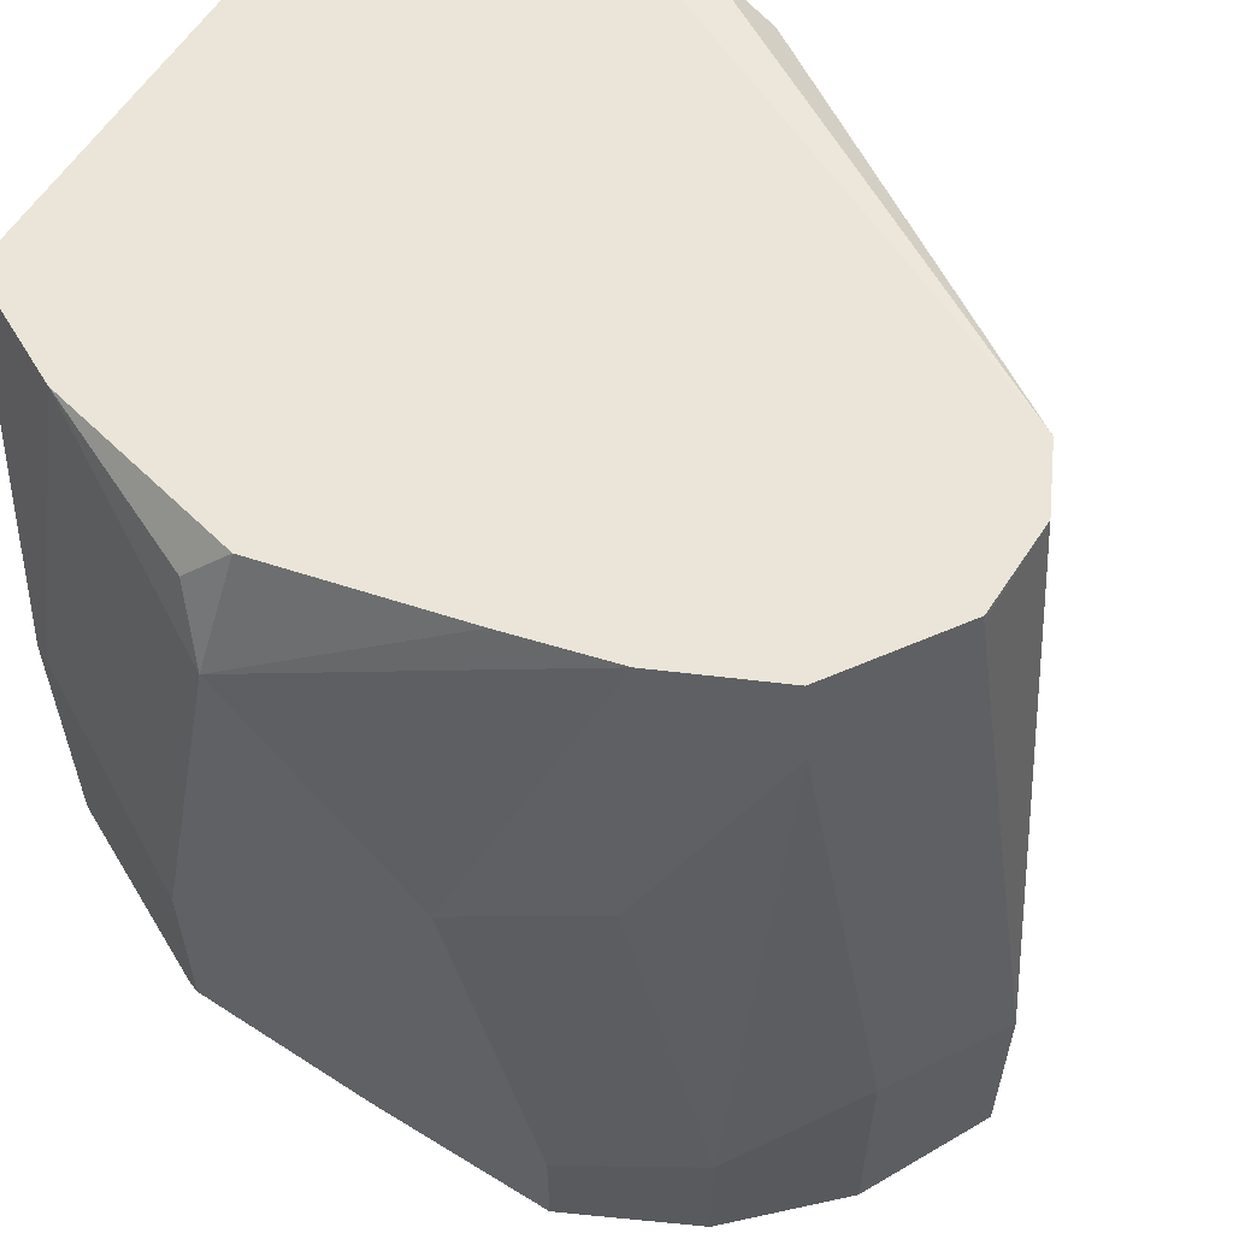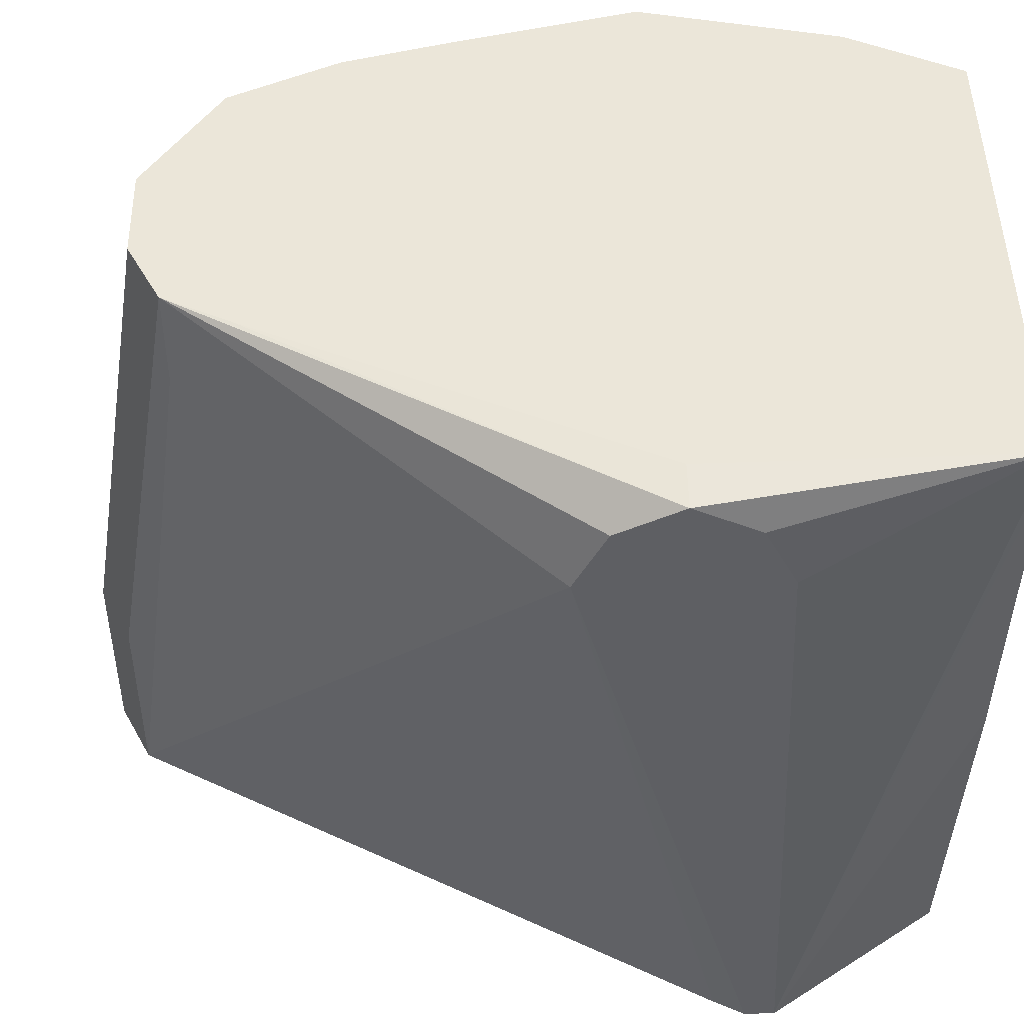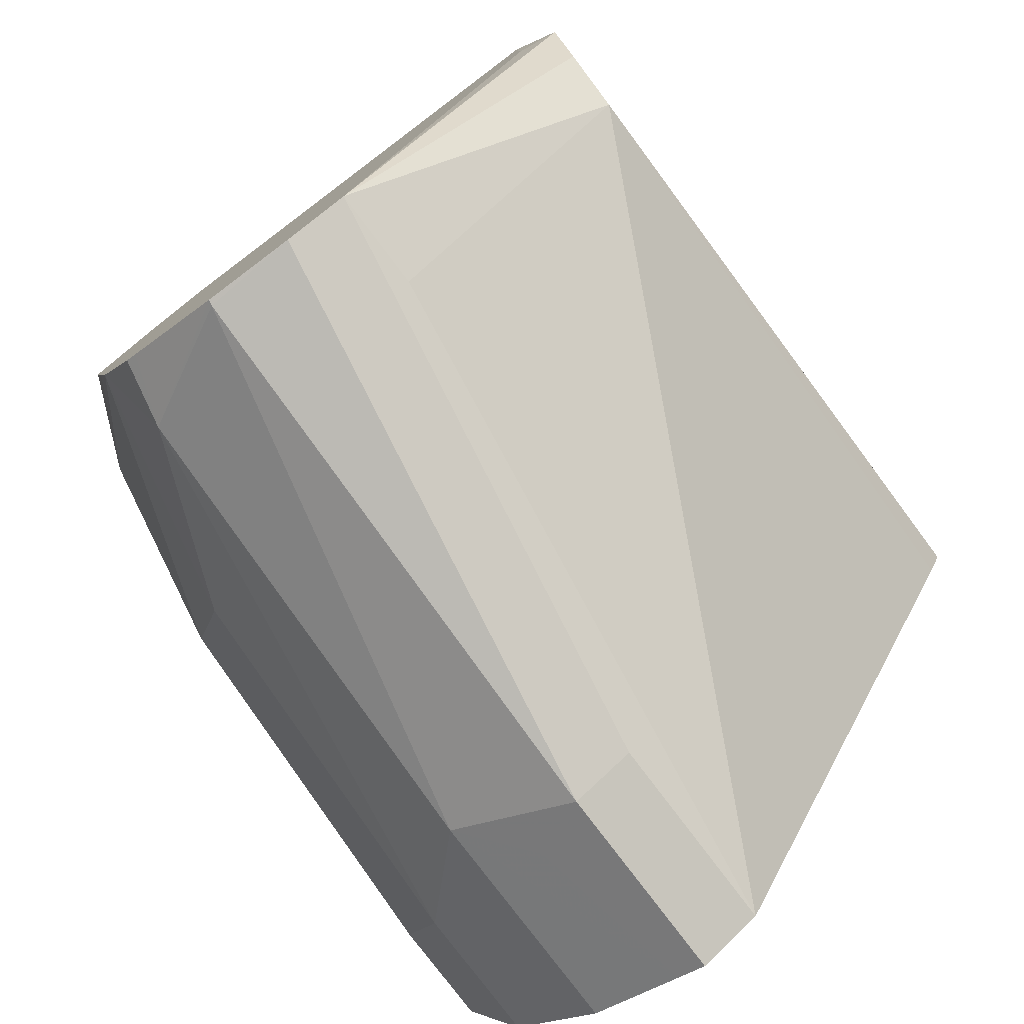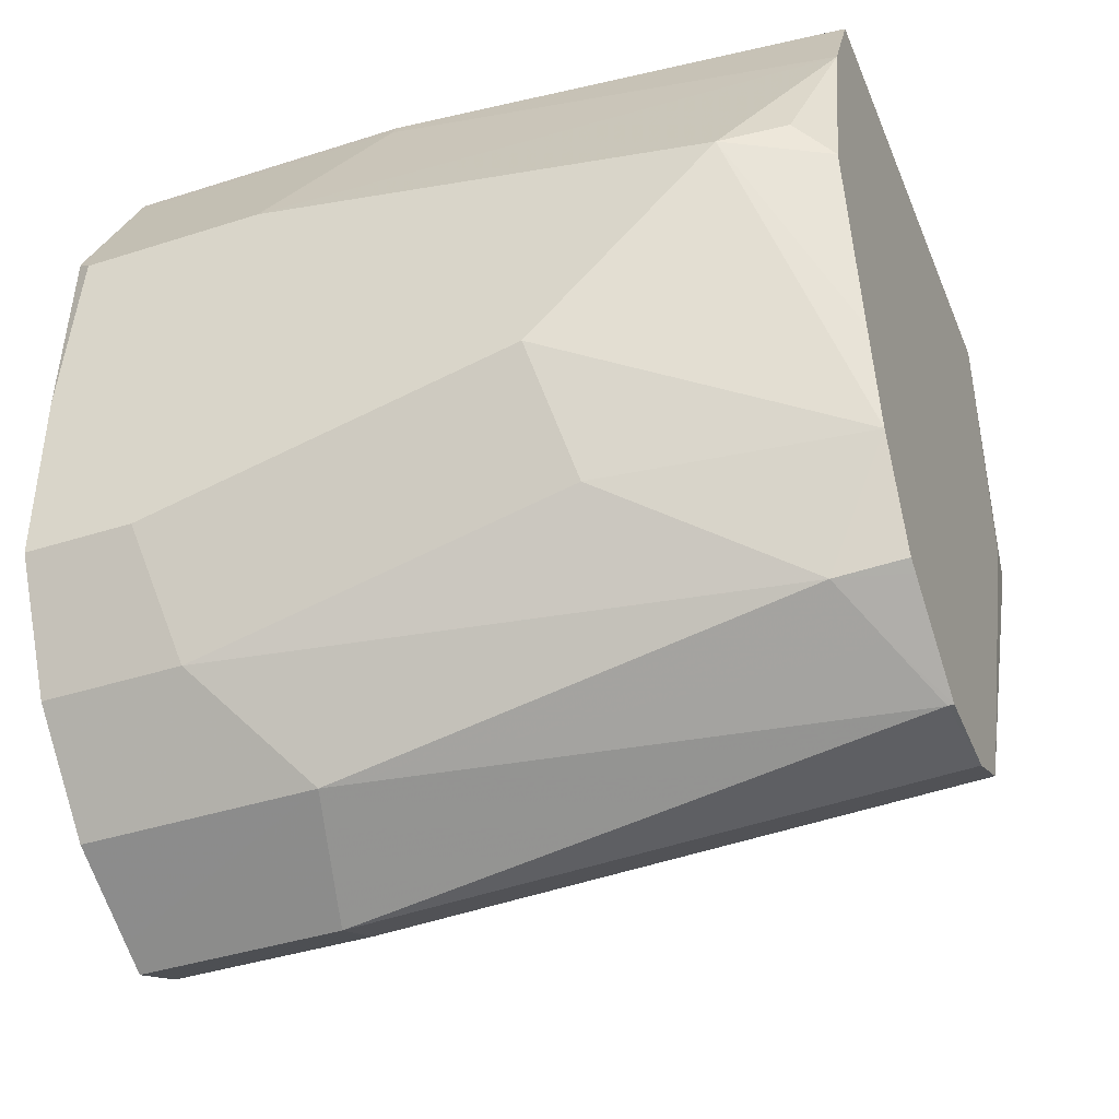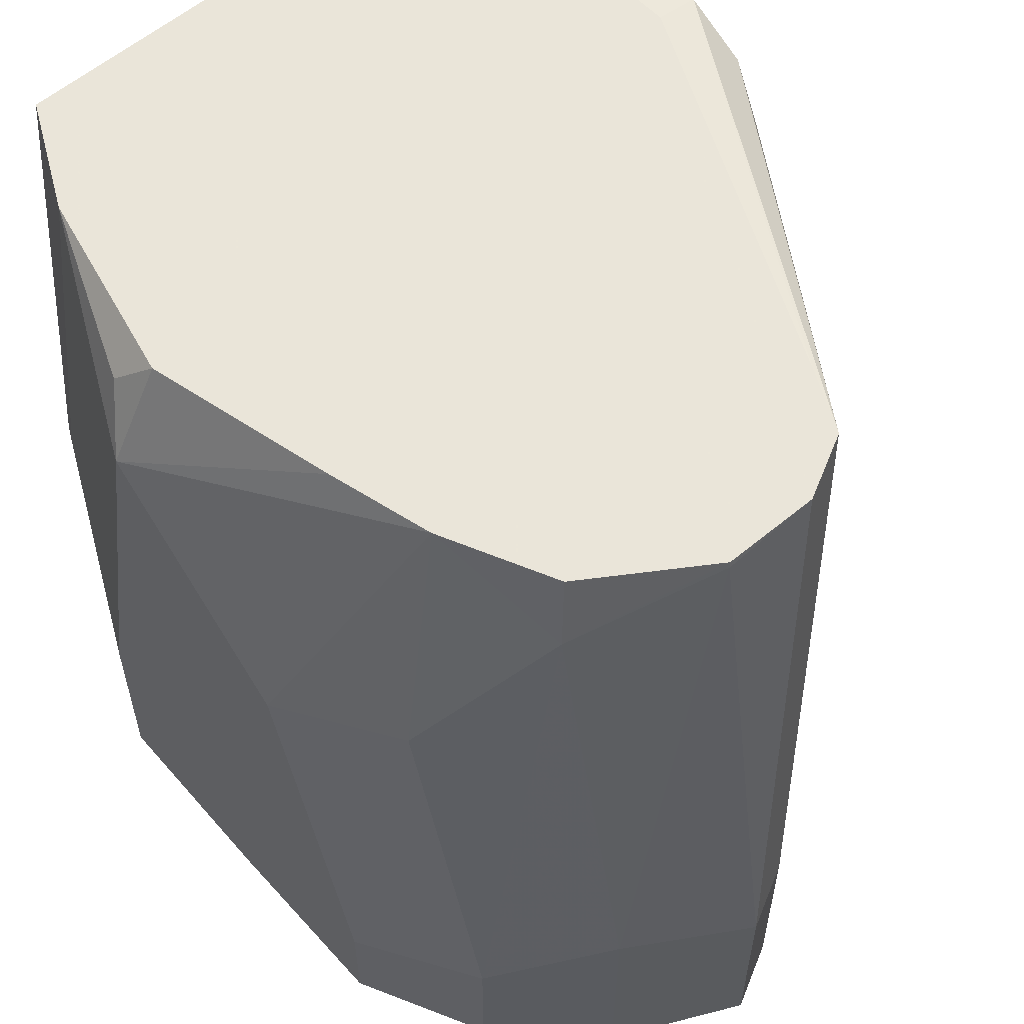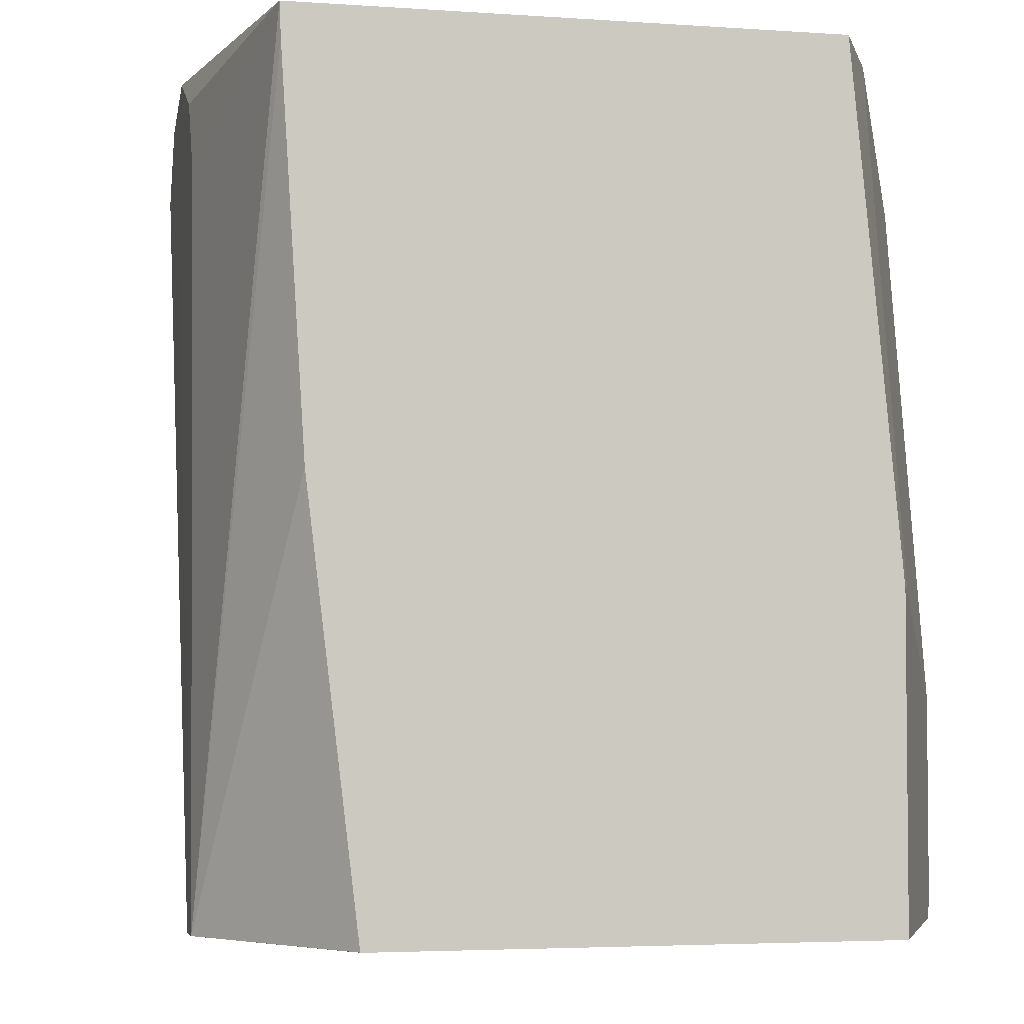
<metadata>
{"format":"obj","ext":"obj","renderer":"f3d","projection":"perspective","resolution":1024,"background":"white","views":[{"elev":59.0,"azim":122.3,"up":"+Y"},{"elev":47.8,"azim":-91.5,"up":"+Y"},{"elev":-78.1,"azim":-143.1,"up":"+Z"},{"elev":-41.0,"azim":111.3,"up":"+Z"},{"elev":57.7,"azim":138.5,"up":"+Y"},{"elev":-3.8,"azim":-13.3,"up":"+Y"}]}
</metadata>
<code>
v 0.6445 -0.3366 -0.3683
v 0.6598 -0.3376 -0.3683
v 0.6598 -0.4296 -0.3836
v 0.6496 -0.4296 -0.3785
v 0.6349 -0.3366 -0.3635
v 0.6596 -0.3366 -0.3681
v 0.6803 -0.4245 -0.3734
v 0.6701 -0.3427 -0.3632
v 0.6701 -0.4348 -0.3785
v 0.6648 -0.4628 -0.3811
v 0.6598 -0.4628 -0.3836
v 0.6582 -0.4628 -0.3828
v 0.6496 -0.4628 -0.3785
v 0.6343 -0.3366 -0.3632
v 0.6761 -0.3366 -0.3571
v 0.6803 -0.3478 -0.358
v 0.6803 -0.4628 -0.3734
v 0.6956 -0.4399 -0.358
v 0.5933 -0.3529 -0.3069
v 0.6343 -0.3529 -0.3632
v 0.596 -0.4628 -0.2812
v 0.5933 -0.3427 -0.3018
v 0.5933 -0.3376 -0.2916
v 0.6291 -0.3366 -0.3529
v 0.6781 -0.3366 -0.3558
v 0.6862 -0.3366 -0.3385
v 0.6956 -0.3785 -0.3427
v 0.6956 -0.4628 -0.358
v 0.7059 -0.445 -0.3376
v 0.7034 -0.4628 -0.3426
v 0.5933 -0.3564 -0.3052
v 0.5935 -0.4628 -0.2762
v 0.5933 -0.3393 -0.2881
v 0.6011 -0.3366 -0.2429
v 0.6003 -0.3366 -0.2916
v 0.6905 -0.3366 -0.3222
v 0.7059 -0.3529 -0.2916
v 0.7059 -0.3836 -0.3222
v 0.7059 -0.4628 -0.3376
v 0.5933 -0.3632 -0.3018
v 0.5935 -0.4628 -0.2712
v 0.5933 -0.3683 -0.2916
v 0.5933 -0.3649 -0.2984
v 0.5933 -0.3427 -0.2813
v 0.6013 -0.3416 -0.2429
v 0.6815 -0.3366 -0.2429
v 0.5933 -0.3461 -0.2796
v 0.5933 -0.3529 -0.2762
v 0.6977 -0.3366 -0.2925
v 0.7007 -0.3427 -0.2864
v 0.6905 -0.3366 -0.2609
v 0.7059 -0.4296 -0.2762
v 0.7059 -0.4628 -0.3069
v 0.5933 -0.3632 -0.2813
v 0.5933 -0.3657 -0.2864
v 0.6126 -0.4628 -0.243
v 0.6125 -0.4628 -0.2429
v 0.6048 -0.399 -0.2429
v 0.6892 -0.4143 -0.2429
v 0.6905 -0.4143 -0.2455
v 0.7012 -0.4628 -0.2668
v 0.7059 -0.4603 -0.2762
v 0.7046 -0.4628 -0.2737
v 0.6128 -0.4628 -0.2429
v 0.6892 -0.4628 -0.2429
v 0.6905 -0.4628 -0.2455
f 29 52 62
f 26 37 38
f 29 38 37
f 29 37 52
f 29 62 53
f 32 41 42
f 29 39 30
f 31 32 40
f 32 43 40
f 32 42 43
f 26 36 37
f 29 53 39
f 23 35 24
f 19 43 42
f 23 33 34
f 19 32 31
f 19 21 32
f 19 23 22
f 19 33 23
f 19 44 33
f 19 47 44
f 19 48 47
f 19 54 48
f 19 55 54
f 19 42 55
f 19 40 43
f 19 31 40
f 33 44 34
f 23 34 35
f 34 45 58
f 56 64 57
f 34 57 64
f 61 63 62
f 60 66 61
f 59 66 60
f 59 65 66
f 18 30 28
f 53 62 63
f 52 60 61
f 52 61 62
f 51 60 52
f 49 51 50
f 46 60 51
f 46 59 60
f 41 58 45
f 41 57 58
f 41 56 57
f 41 55 42
f 41 54 55
f 41 48 54
f 37 51 52
f 37 50 51
f 37 49 50
f 36 49 37
f 34 41 45
f 34 48 41
f 34 47 48
f 34 44 47
f 34 59 46
f 34 65 59
f 34 64 65
f 34 58 57
f 18 29 30
f 26 38 27
f 18 27 38
f 6 15 16
f 4 14 5
f 4 20 14
f 4 13 20
f 18 38 29
f 3 7 9
f 3 12 4
f 3 11 12
f 3 10 11
f 3 9 10
f 2 8 7
f 2 6 8
f 2 7 3
f 1 6 2
f 1 15 6
f 1 25 15
f 1 26 25
f 1 36 26
f 1 49 36
f 1 51 49
f 1 46 51
f 1 34 46
f 1 35 34
f 1 24 35
f 1 14 24
f 1 5 14
f 1 4 5
f 1 3 4
f 1 2 3
f 6 16 8
f 7 17 10
f 4 12 13
f 7 8 16
f 16 27 18
f 16 26 27
f 16 25 26
f 15 25 16
f 14 23 24
f 14 22 23
f 14 19 22
f 7 10 9
f 13 21 19
f 13 19 20
f 10 12 11
f 10 13 12
f 10 21 13
f 10 32 21
f 14 20 19
f 10 56 41
f 10 41 32
f 7 16 18
f 7 18 28
f 7 28 17
f 10 28 30
f 10 30 39
f 10 17 28
f 10 53 63
f 10 63 61
f 10 61 66
f 10 66 65
f 10 65 64
f 10 64 56
f 10 39 53

</code>
